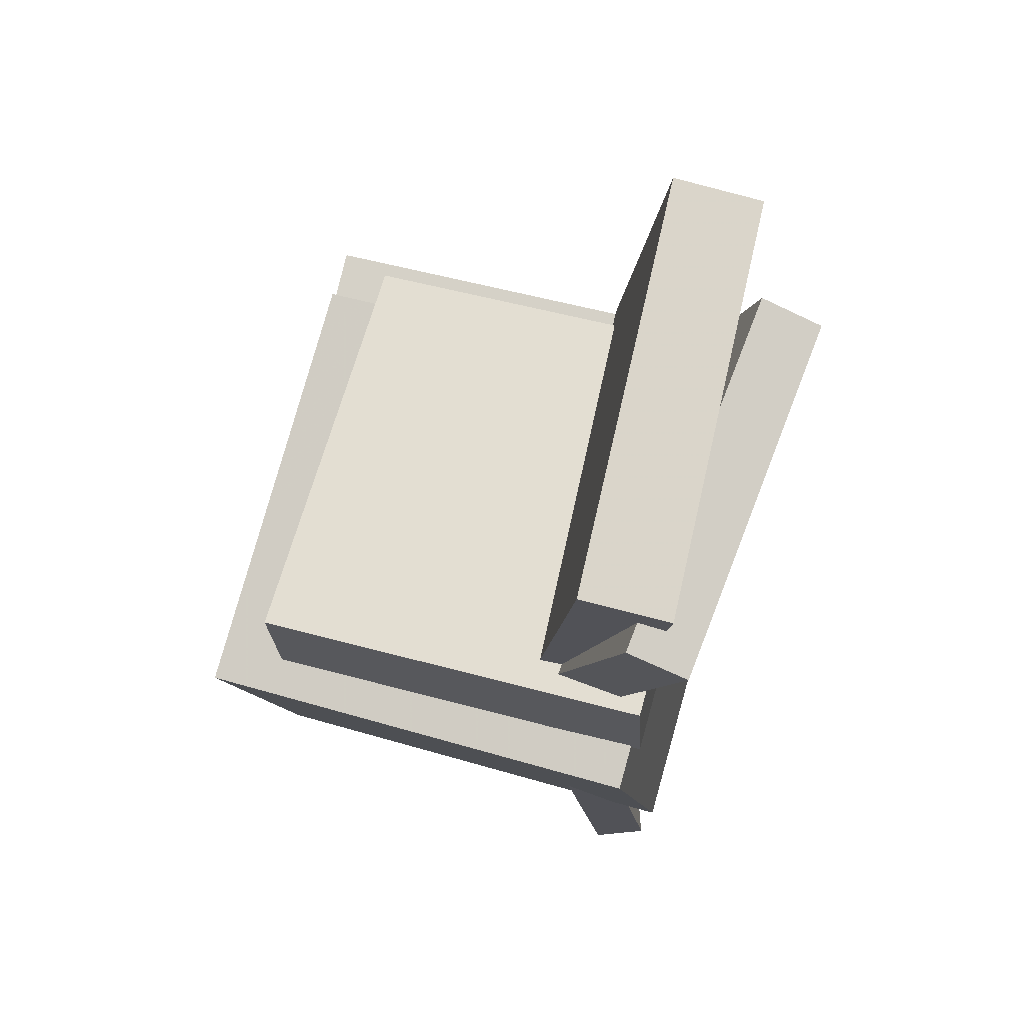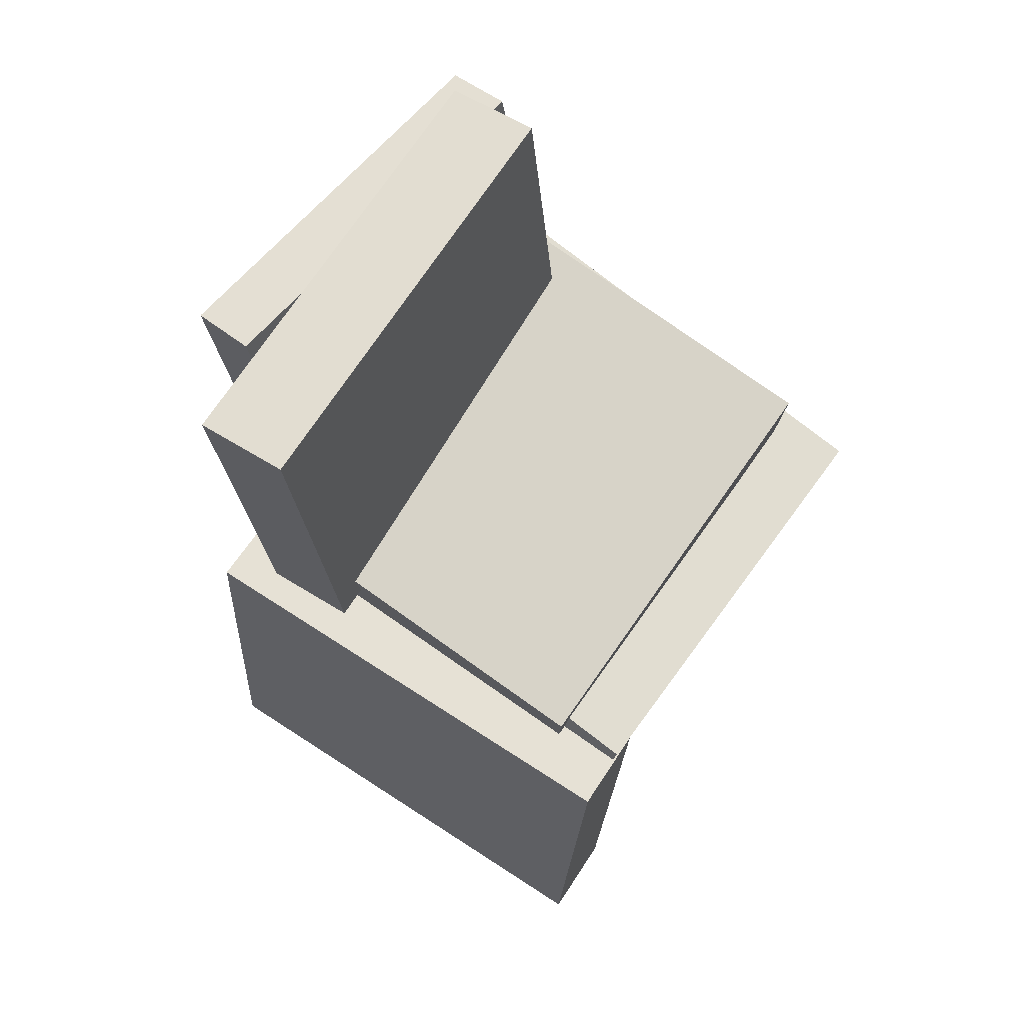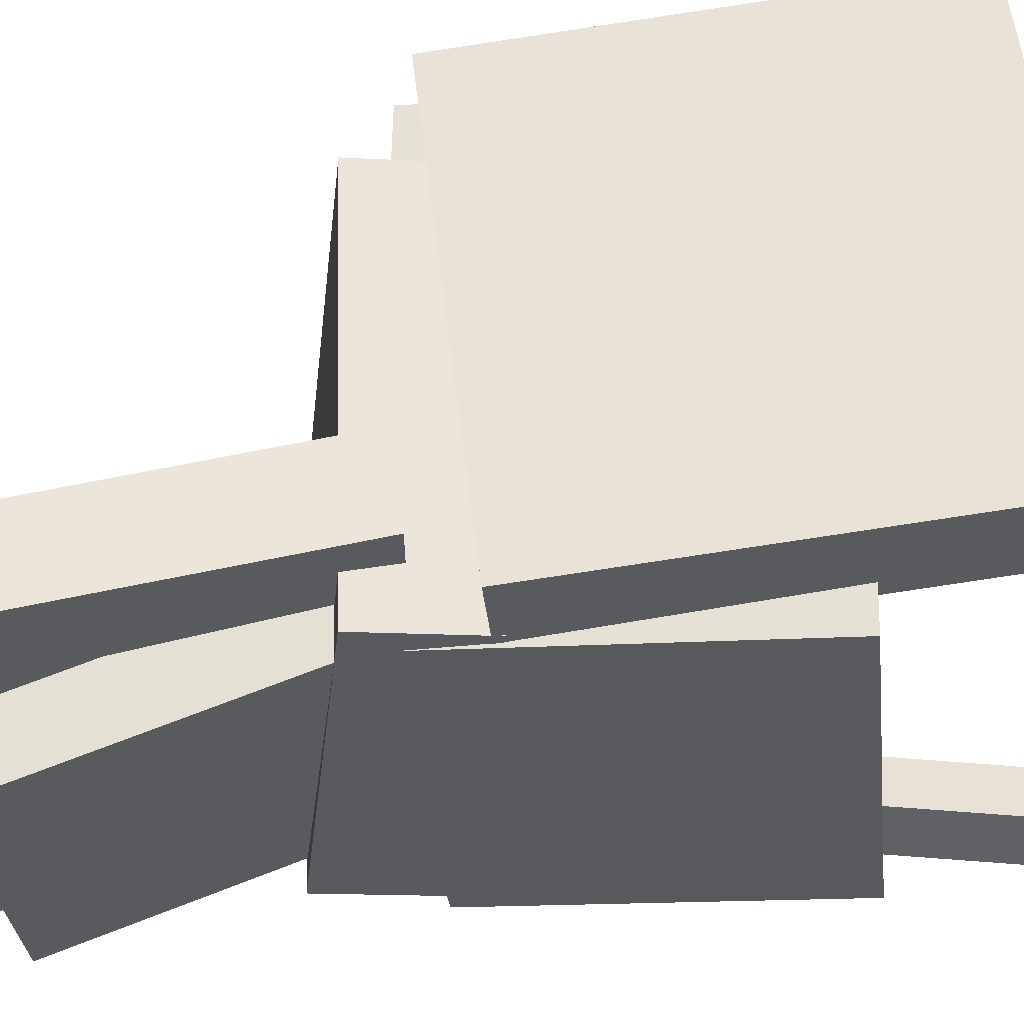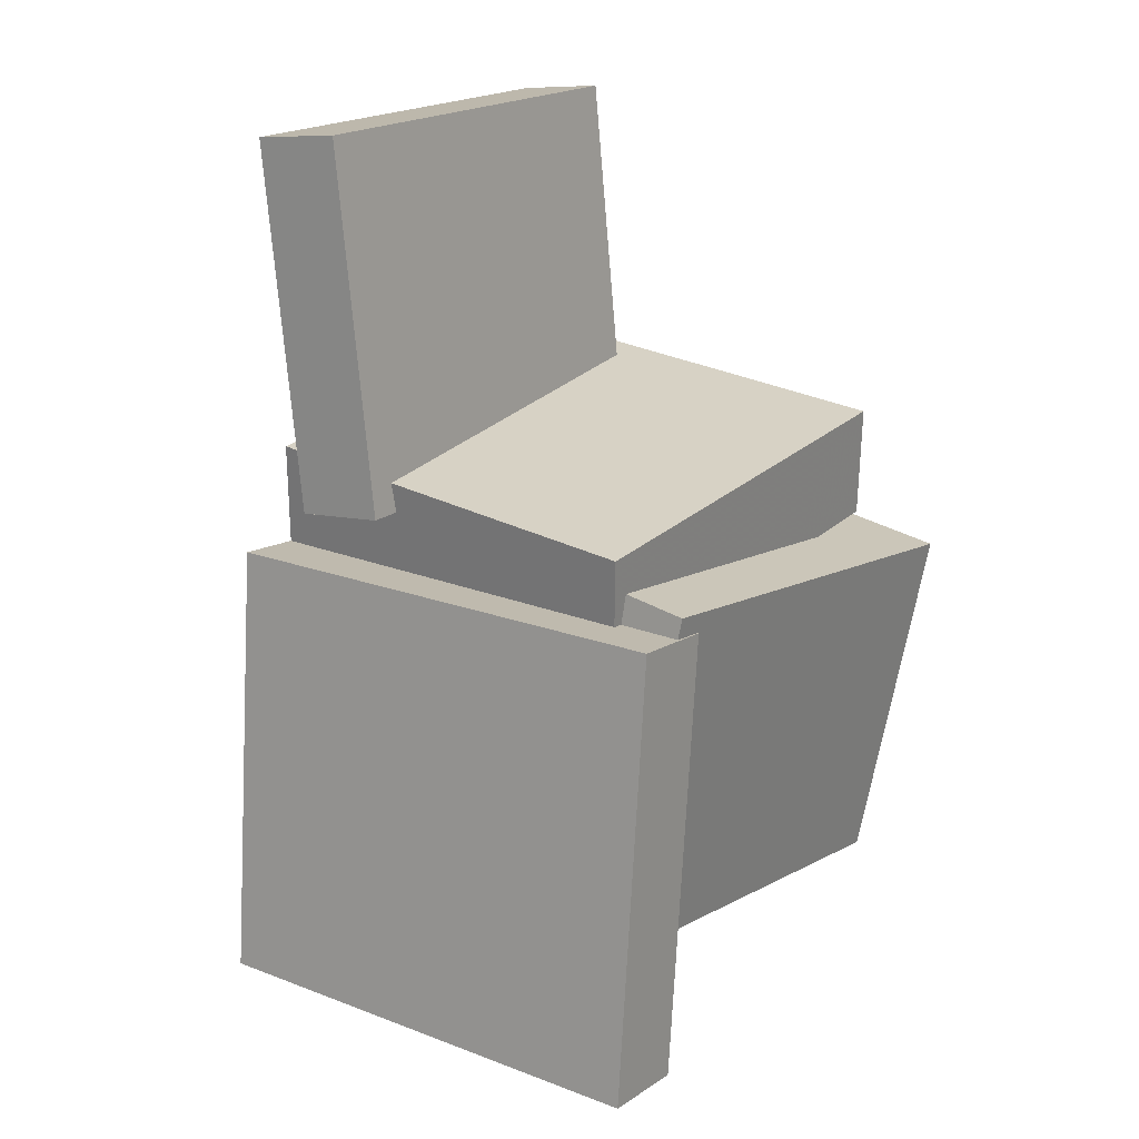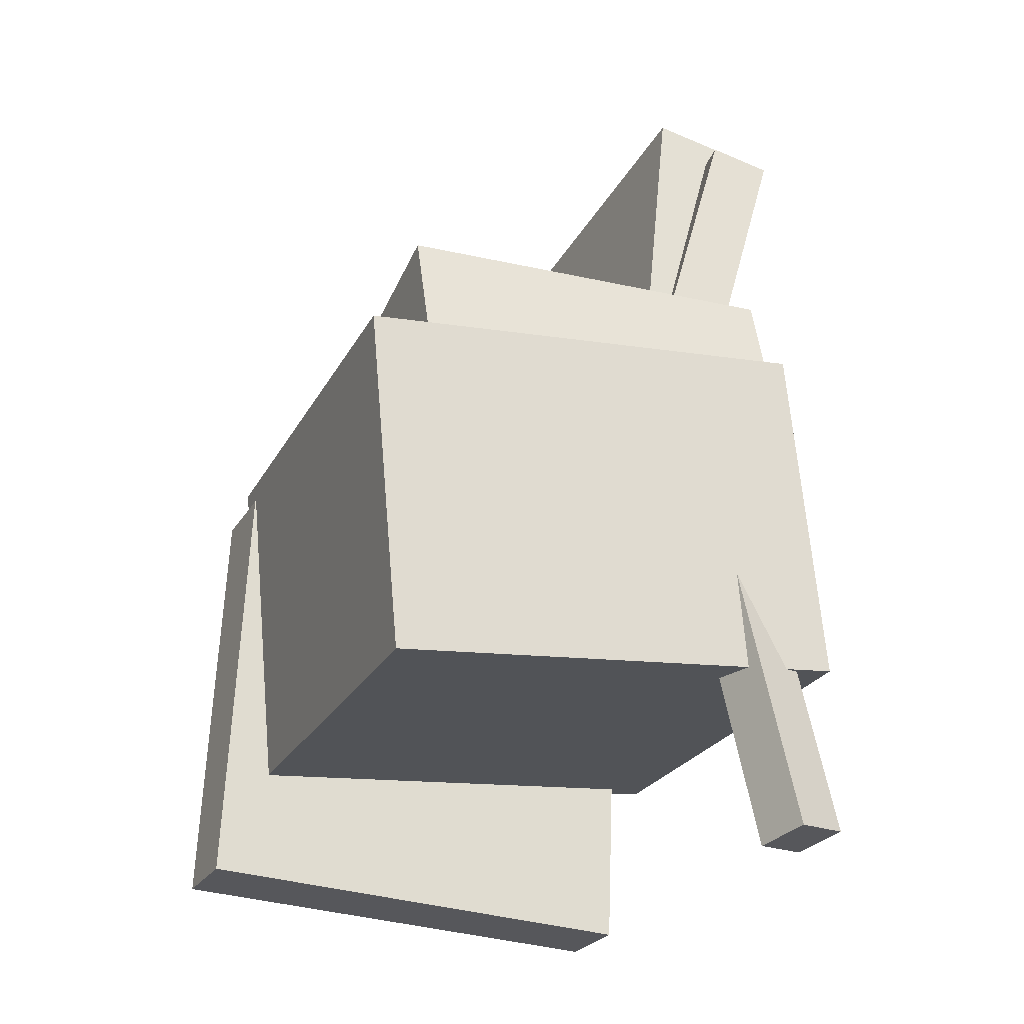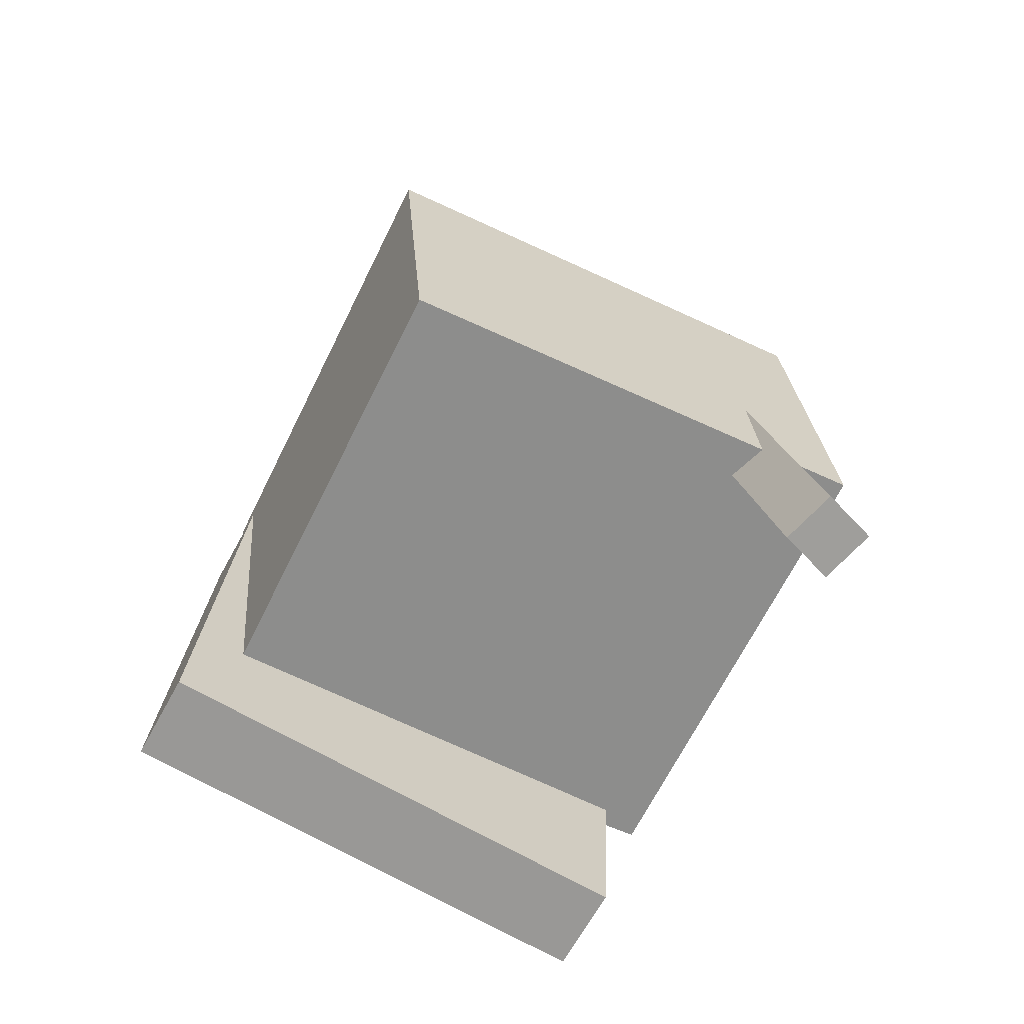
<metadata>
{"format":"obj","ext":"obj","renderer":"f3d","projection":"perspective","resolution":1024,"background":"white","views":[{"elev":73.4,"azim":-165.6,"up":"+Y"},{"elev":69.5,"azim":34.1,"up":"+Y"},{"elev":57.9,"azim":-96.7,"up":"+Z"},{"elev":19.5,"azim":36.2,"up":"+Y"},{"elev":-31.9,"azim":156.0,"up":"+Y"},{"elev":-73.5,"azim":152.1,"up":"+Y"}]}
</metadata>
<code>
v -0.1965 0.02783 0.1511
v -0.1961 -0.3516 0.1853
v -0.1951 0.03452 0.2252
v -0.1947 -0.3449 0.2594
v 0.21 0.02758 0.1434
v 0.2104 -0.3519 0.1776
v 0.2114 0.03427 0.2175
v 0.2118 -0.3452 0.2518
f 1.0 7.0 5.0
f 1.0 3.0 7.0
f 1.0 4.0 3.0
f 1.0 2.0 4.0
f 3.0 8.0 7.0
f 3.0 4.0 8.0
f 5.0 7.0 8.0
f 5.0 8.0 6.0
f 1.0 5.0 6.0
f 1.0 6.0 2.0
f 2.0 6.0 8.0
f 2.0 8.0 4.0
v -0.2213 -0.2391 -0.2062
v -0.2313 -0.1941 0.1851
v -0.1783 0.05841 -0.2393
v -0.1883 0.1034 0.152
v 0.178 -0.2949 -0.1896
v 0.168 -0.2499 0.2017
v 0.2209 0.00263 -0.2227
v 0.2109 0.04759 0.1686
f 9.0 15.0 13.0
f 9.0 11.0 15.0
f 9.0 12.0 11.0
f 9.0 10.0 12.0
f 11.0 16.0 15.0
f 11.0 12.0 16.0
f 13.0 15.0 16.0
f 13.0 16.0 14.0
f 9.0 13.0 14.0
f 9.0 14.0 10.0
f 10.0 14.0 16.0
f 10.0 16.0 12.0
v -0.09916 0.3935 0.2056
v -0.06635 0.08283 0.206
v -0.108 0.3921 -0.16
v -0.07517 0.08144 -0.1596
v -0.1761 0.3853 0.2075
v -0.1433 0.0747 0.2079
v -0.1849 0.3839 -0.1582
v -0.1521 0.07331 -0.1578
f 17.0 23.0 21.0
f 17.0 19.0 23.0
f 17.0 20.0 19.0
f 17.0 18.0 20.0
f 19.0 24.0 23.0
f 19.0 20.0 24.0
f 21.0 23.0 24.0
f 21.0 24.0 22.0
f 17.0 21.0 22.0
f 17.0 22.0 18.0
f 18.0 22.0 24.0
f 18.0 24.0 20.0
v -0.1883 0.1187 0.1794
v -0.1968 0.02107 0.169
v 0.159 0.08788 0.1846
v 0.1505 -0.00972 0.1741
v -0.1794 0.1574 -0.1891
v -0.1879 0.05976 -0.1996
v 0.1679 0.1266 -0.184
v 0.1594 0.02897 -0.1944
f 25.0 31.0 29.0
f 25.0 27.0 31.0
f 25.0 28.0 27.0
f 25.0 26.0 28.0
f 27.0 32.0 31.0
f 27.0 28.0 32.0
f 29.0 31.0 32.0
f 29.0 32.0 30.0
f 25.0 29.0 30.0
f 25.0 30.0 26.0
f 26.0 30.0 32.0
f 26.0 32.0 28.0
v -0.2076 0.3455 -0.1902
v -0.2463 0.3584 0.123
v -0.1545 0.3594 -0.1842
v -0.1932 0.3724 0.129
v -0.1264 0.02549 -0.1669
v -0.1651 0.0384 0.1463
v -0.07325 0.03941 -0.1609
v -0.1119 0.05233 0.1523
f 33.0 39.0 37.0
f 33.0 35.0 39.0
f 33.0 36.0 35.0
f 33.0 34.0 36.0
f 35.0 40.0 39.0
f 35.0 36.0 40.0
f 37.0 39.0 40.0
f 37.0 40.0 38.0
f 33.0 37.0 38.0
f 33.0 38.0 34.0
f 34.0 38.0 40.0
f 34.0 40.0 36.0
v -0.2039 -0.3944 -0.1609
v -0.1295 0.01236 -0.1462
v -0.2182 -0.3901 -0.2053
v -0.1438 0.0166 -0.1906
v -0.1581 -0.4022 -0.1765
v -0.08367 0.004542 -0.1617
v -0.1724 -0.3979 -0.2209
v -0.09803 0.008782 -0.2061
f 41.0 47.0 45.0
f 41.0 43.0 47.0
f 41.0 44.0 43.0
f 41.0 42.0 44.0
f 43.0 48.0 47.0
f 43.0 44.0 48.0
f 45.0 47.0 48.0
f 45.0 48.0 46.0
f 41.0 45.0 46.0
f 41.0 46.0 42.0
f 42.0 46.0 48.0
f 42.0 48.0 44.0

</code>
